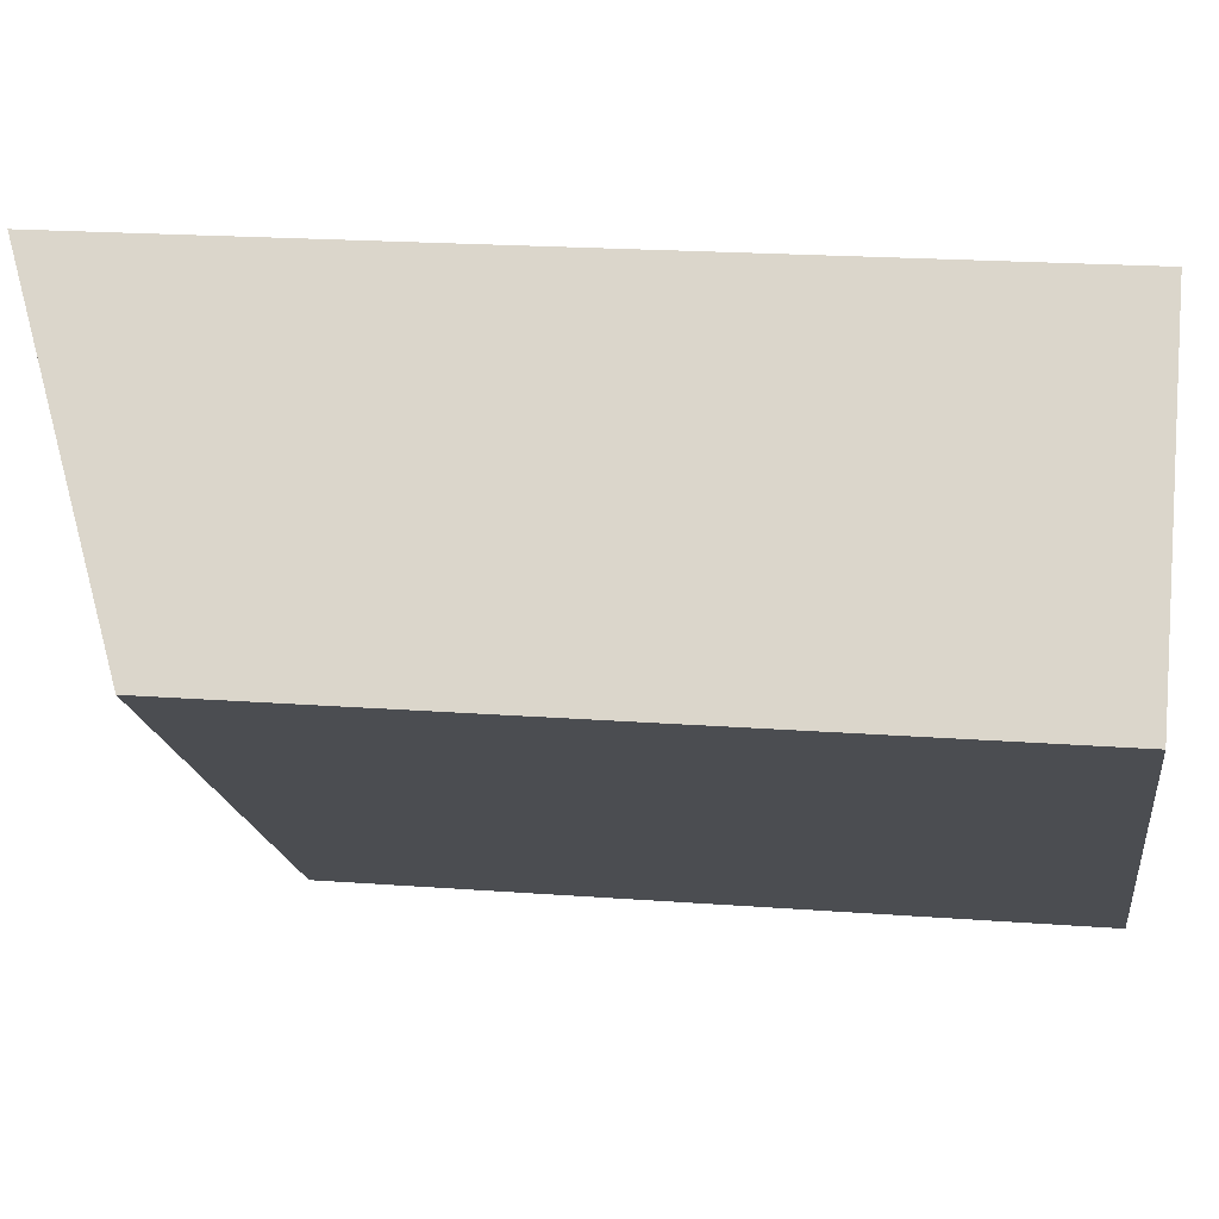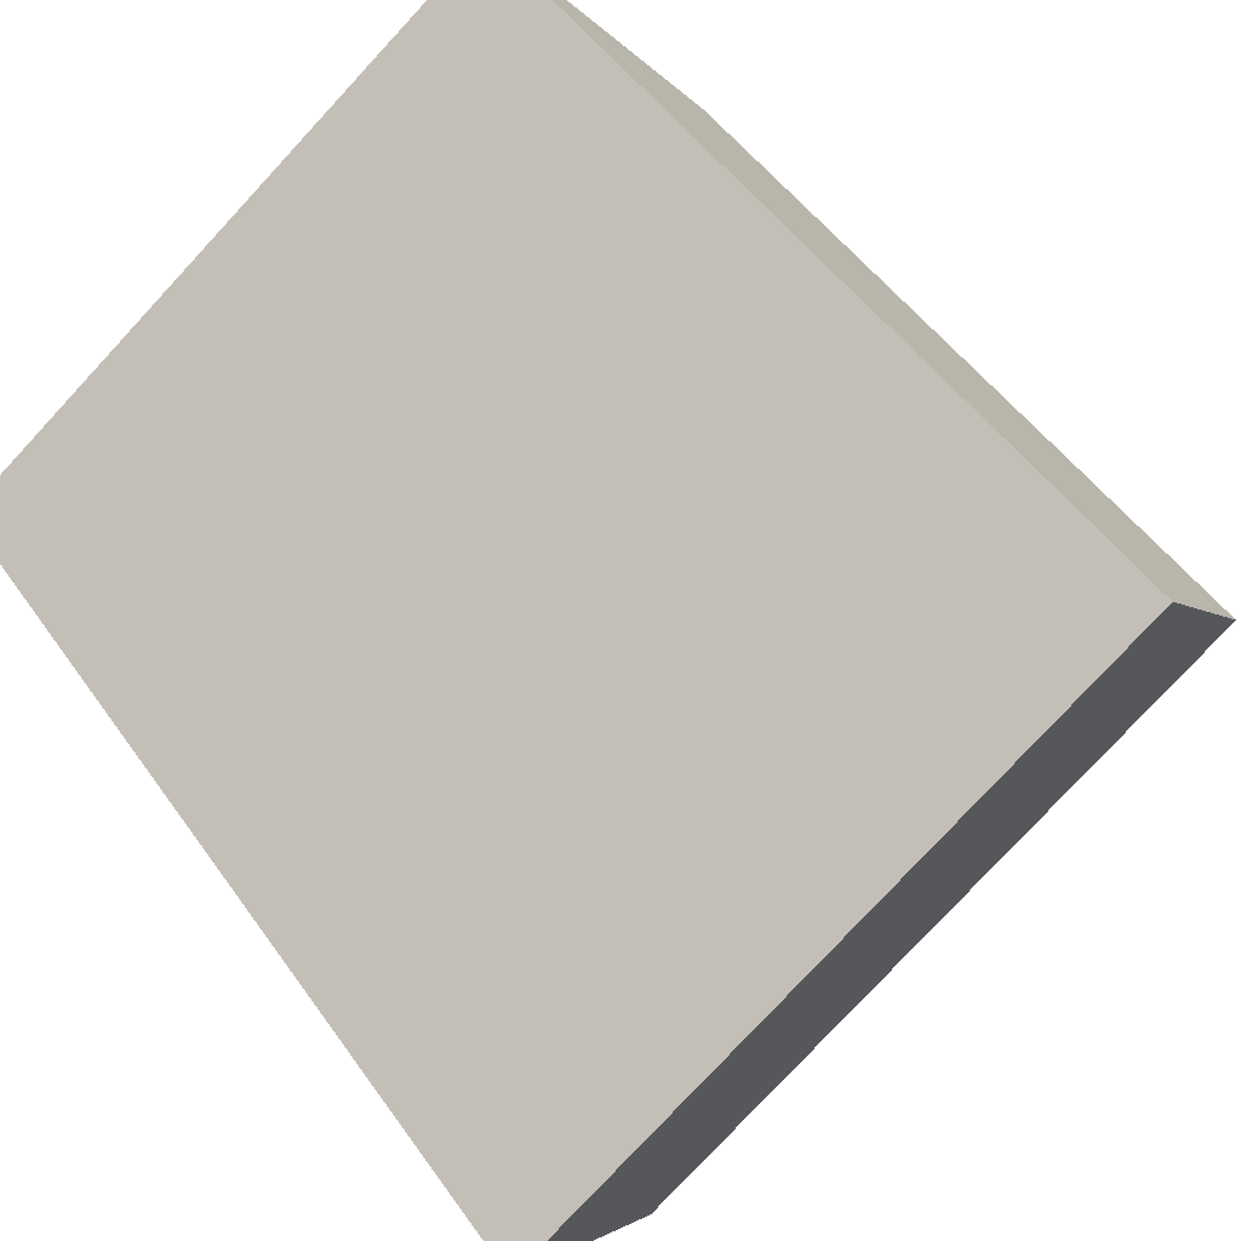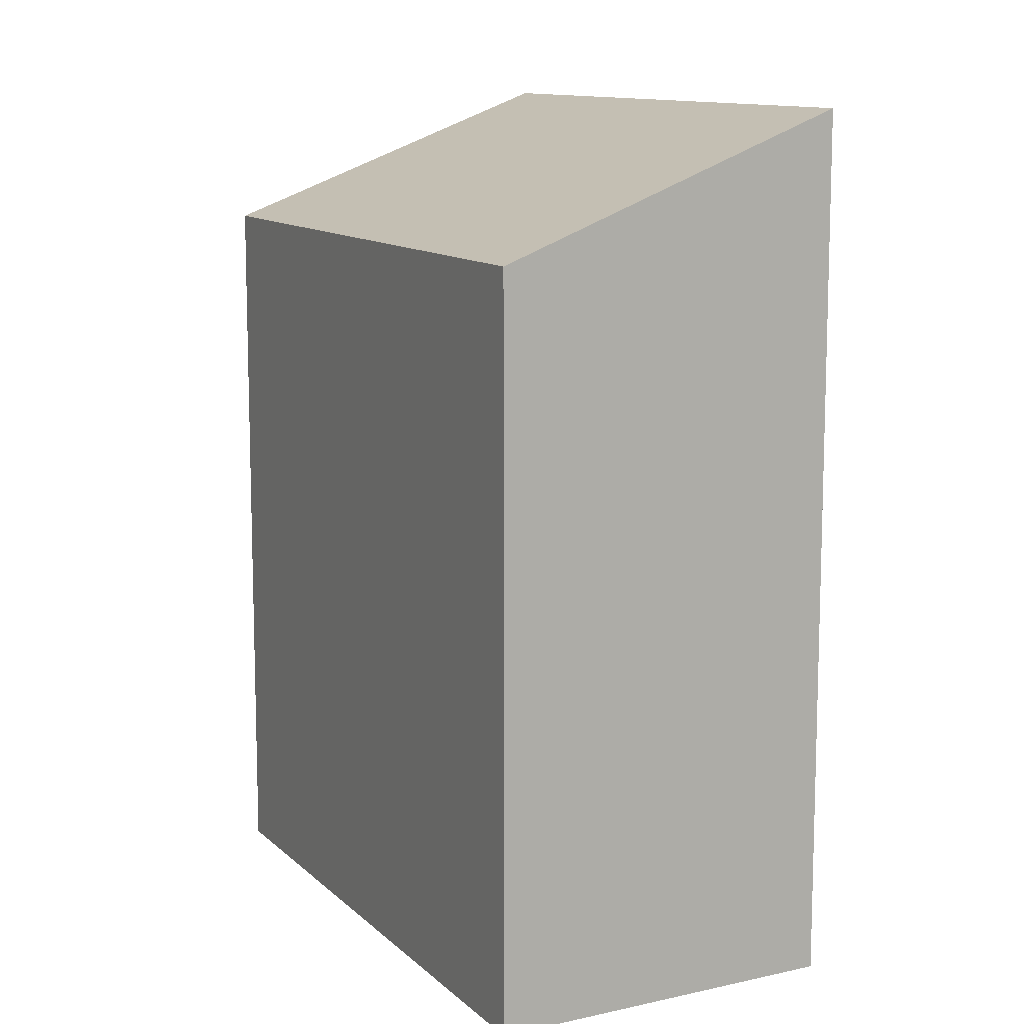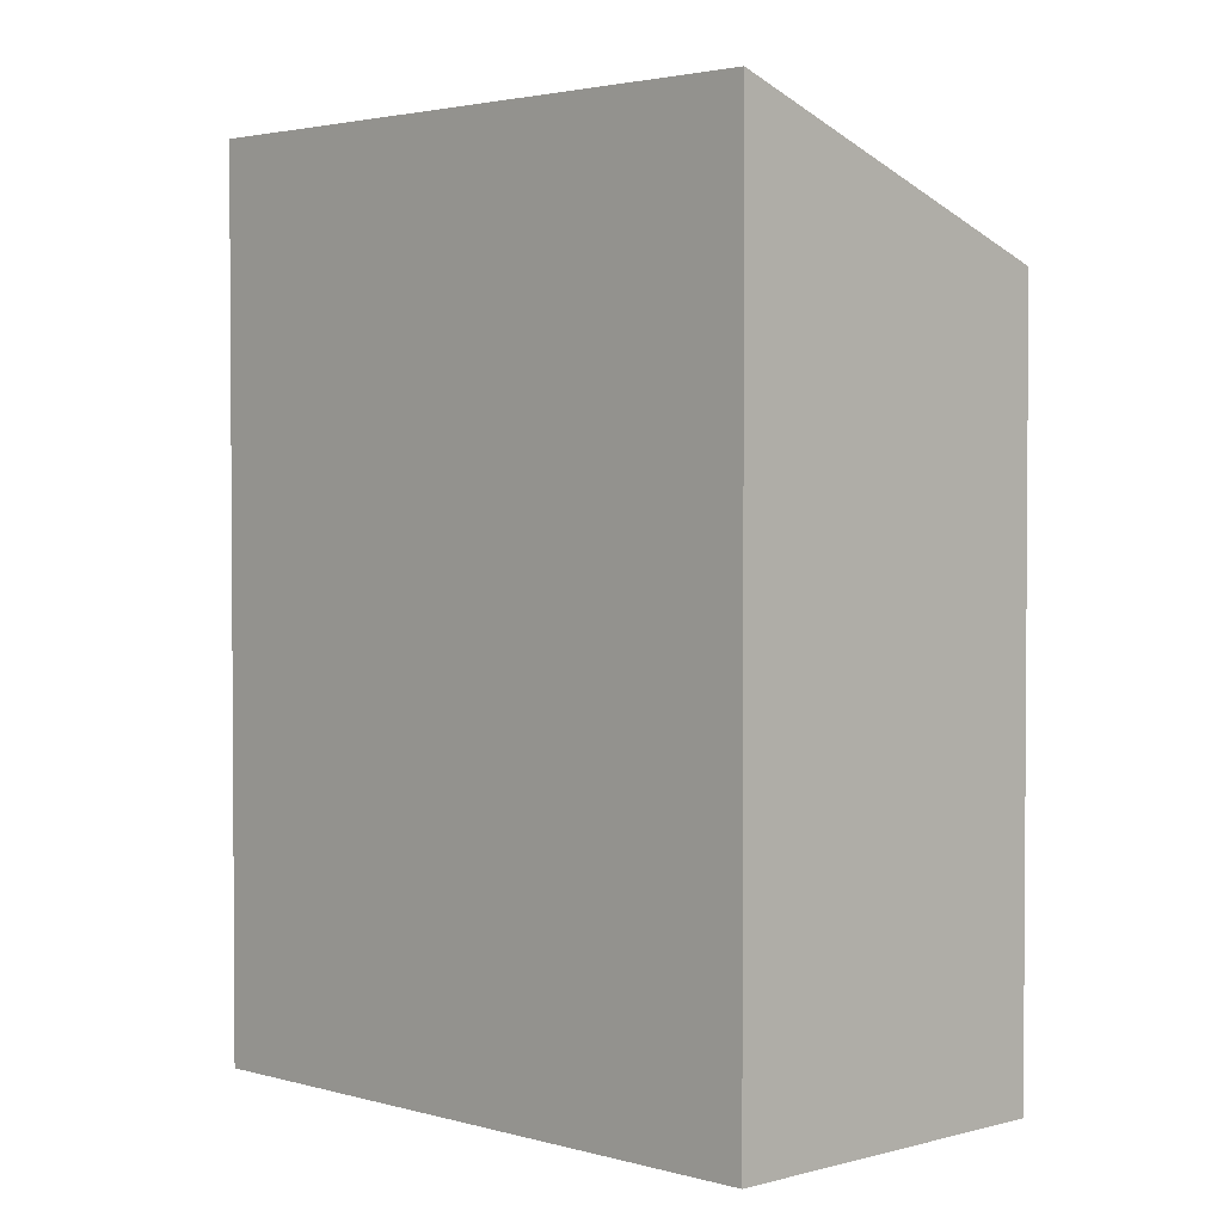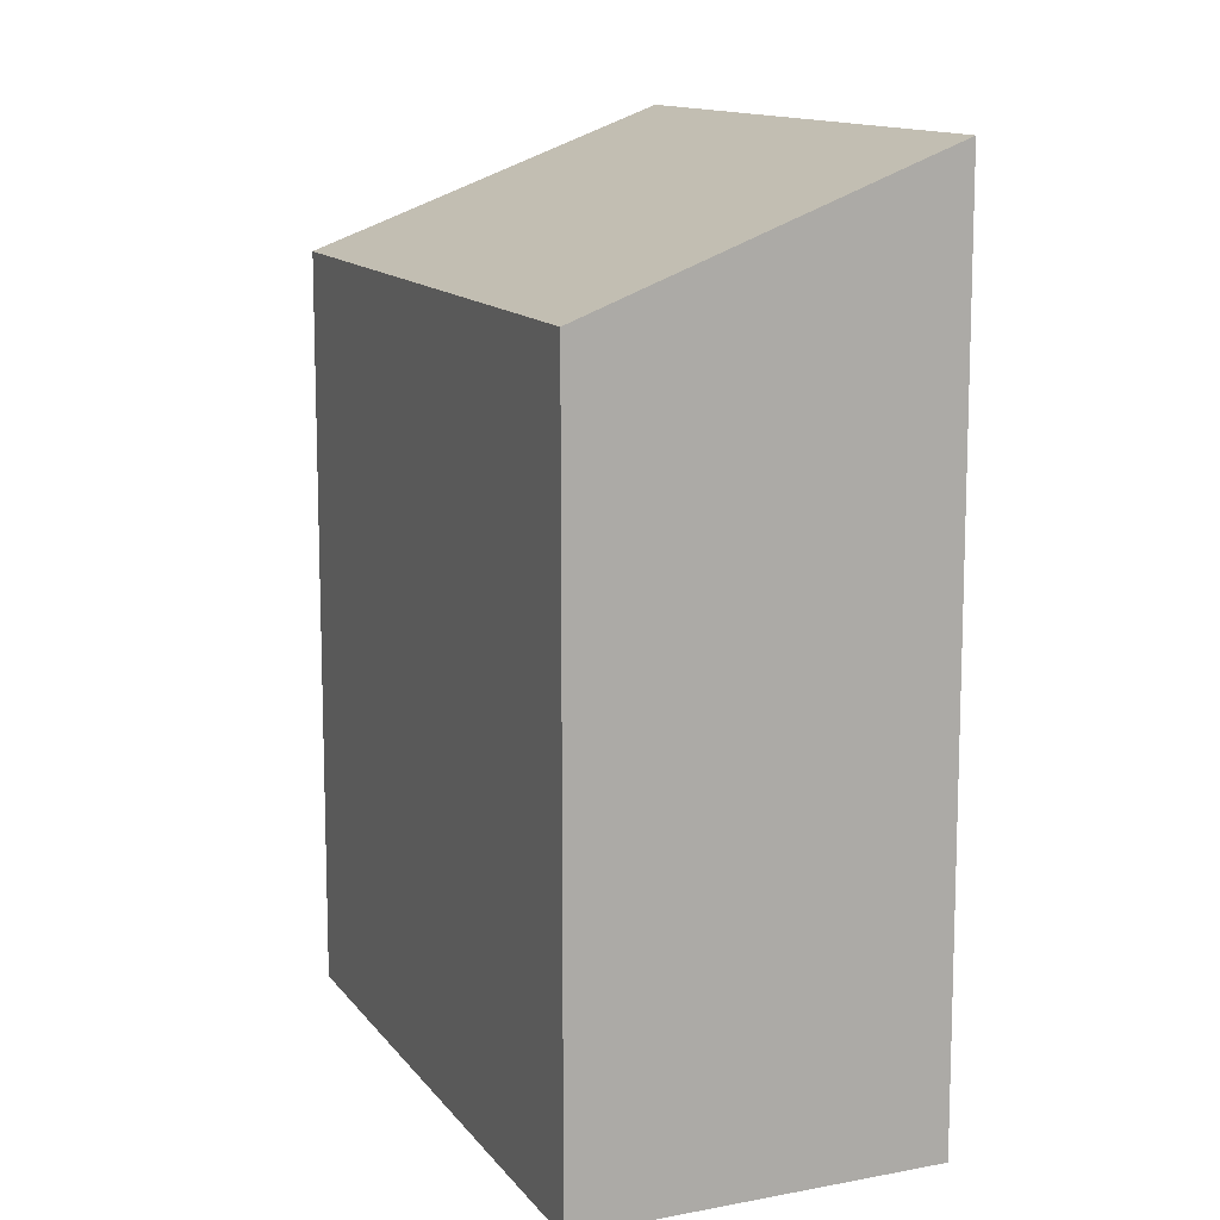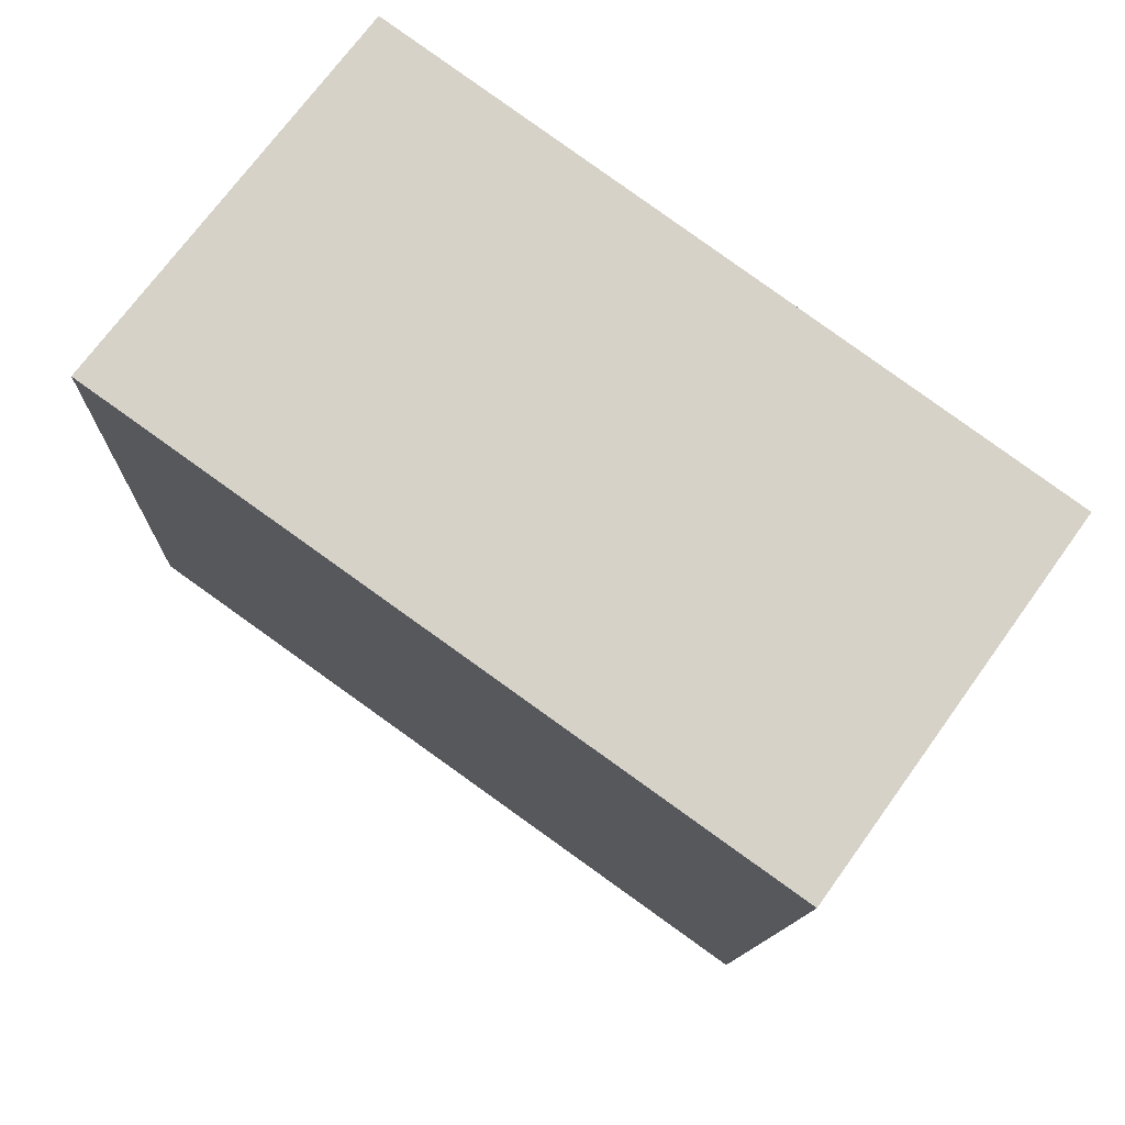
<metadata>
{"format":"obj","ext":"obj","renderer":"f3d","projection":"perspective","resolution":1024,"background":"white","views":[{"elev":19.5,"azim":-81.9,"up":"+Z"},{"elev":48.5,"azim":146.8,"up":"+Z"},{"elev":11.4,"azim":-80.9,"up":"+Y"},{"elev":2.5,"azim":81.1,"up":"+Y"},{"elev":12.4,"azim":-76.4,"up":"+Y"},{"elev":-11.0,"azim":-1.9,"up":"+Z"}]}
</metadata>
<code>
v  4.243 5.767 -3.029
v  4.502 5.923 -2.7
v  4.259 5.767 -3.04
v  0 5.767 3.531e-16
v  5.888 6.816 -0.758
v  1.742 6.821 2.218
v  4.259 1.861e-16 -3.04
v  4.243 1.855e-16 -3.029
v  0 0 0
v  1.742 -1.358e-16 2.218
v  5.888 4.641e-17 -0.758
v  4.502 1.653e-16 -2.7
g defaultobject
f 1 2 3
f 2 1 4
f 2 4 5
f 5 4 6
f 7 1 3
f 1 7 8
f 8 4 1
f 4 8 9
f 4 10 6
f 10 4 9
f 10 5 6
f 5 10 11
f 11 2 5
f 2 11 3
f 3 11 7
f 7 11 12
f 7 9 8
f 9 7 10
f 10 7 12
f 10 12 11

</code>
